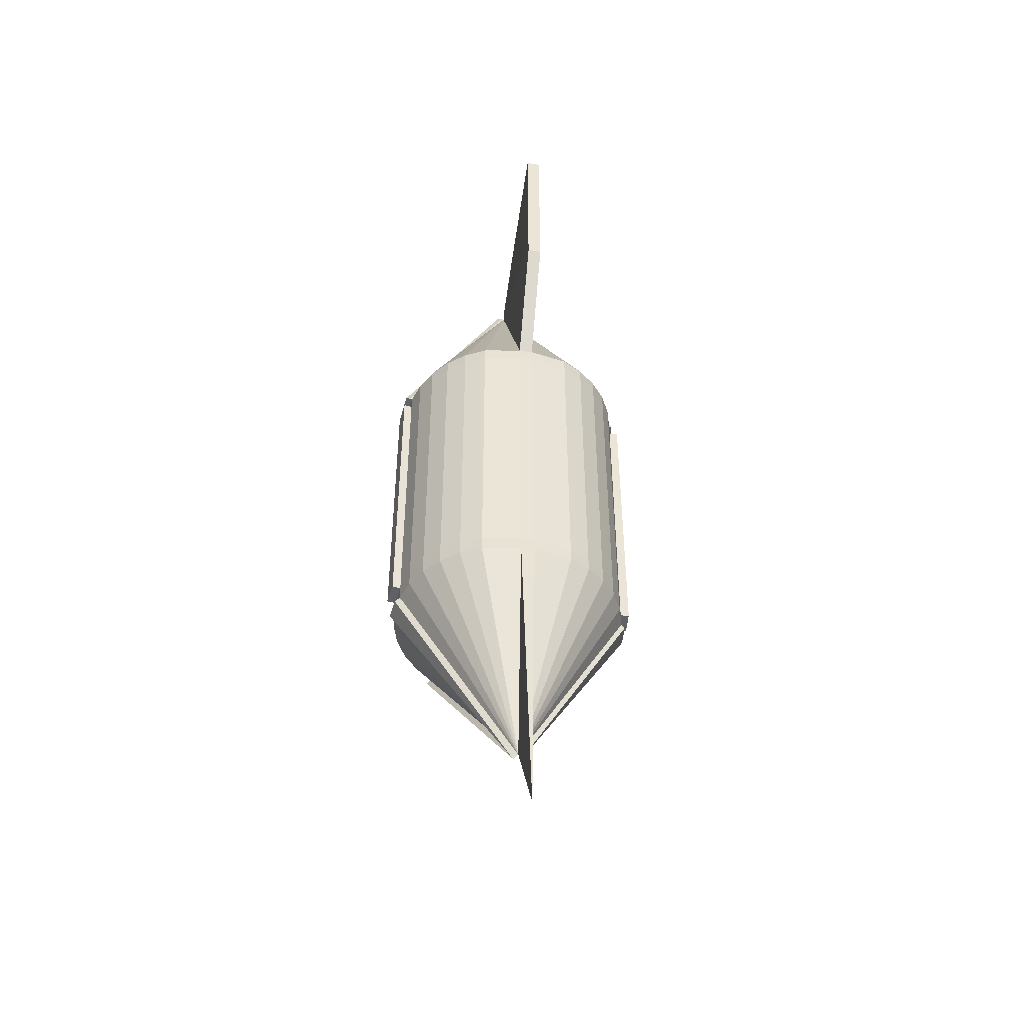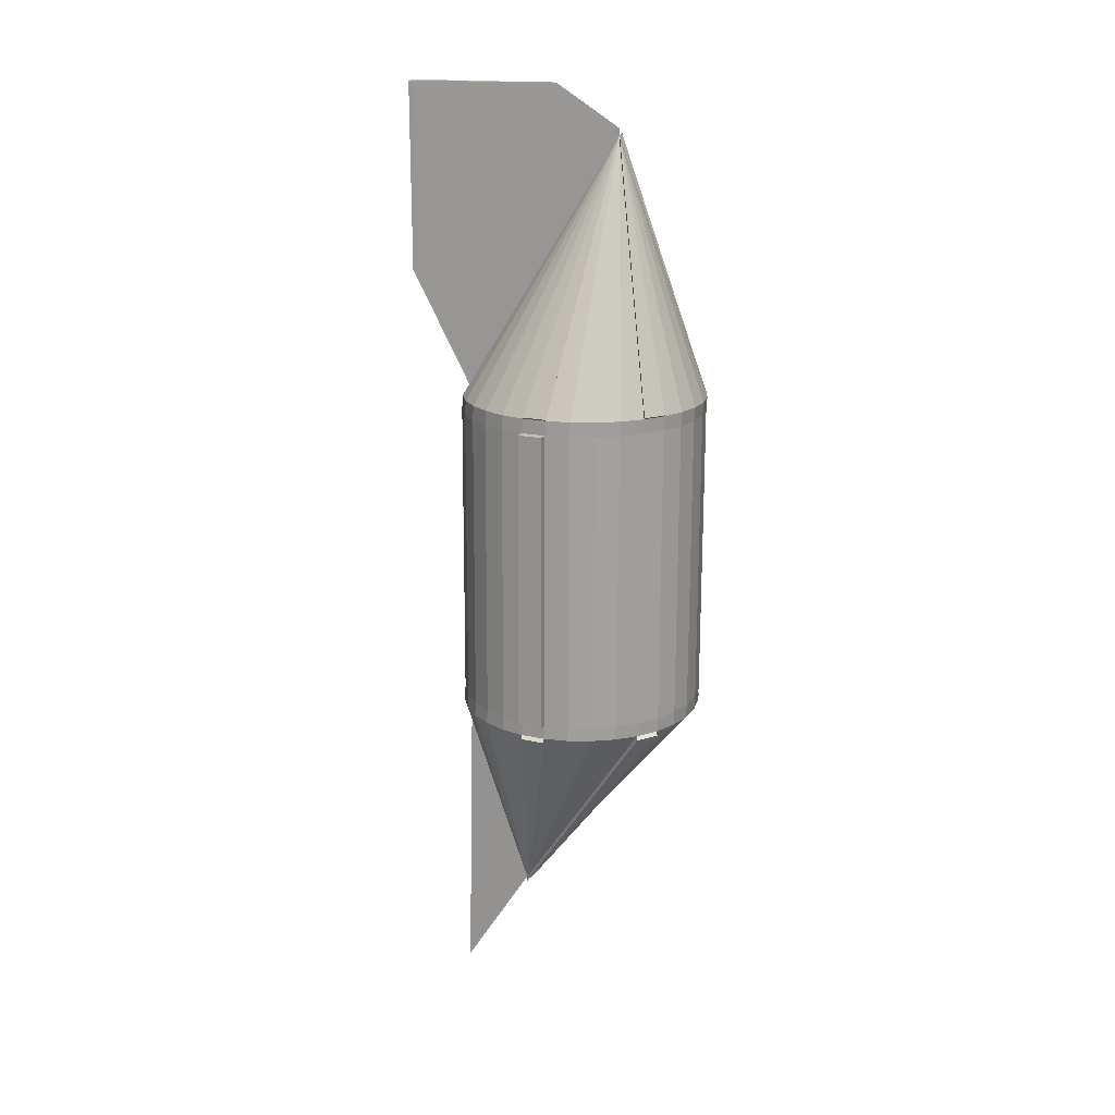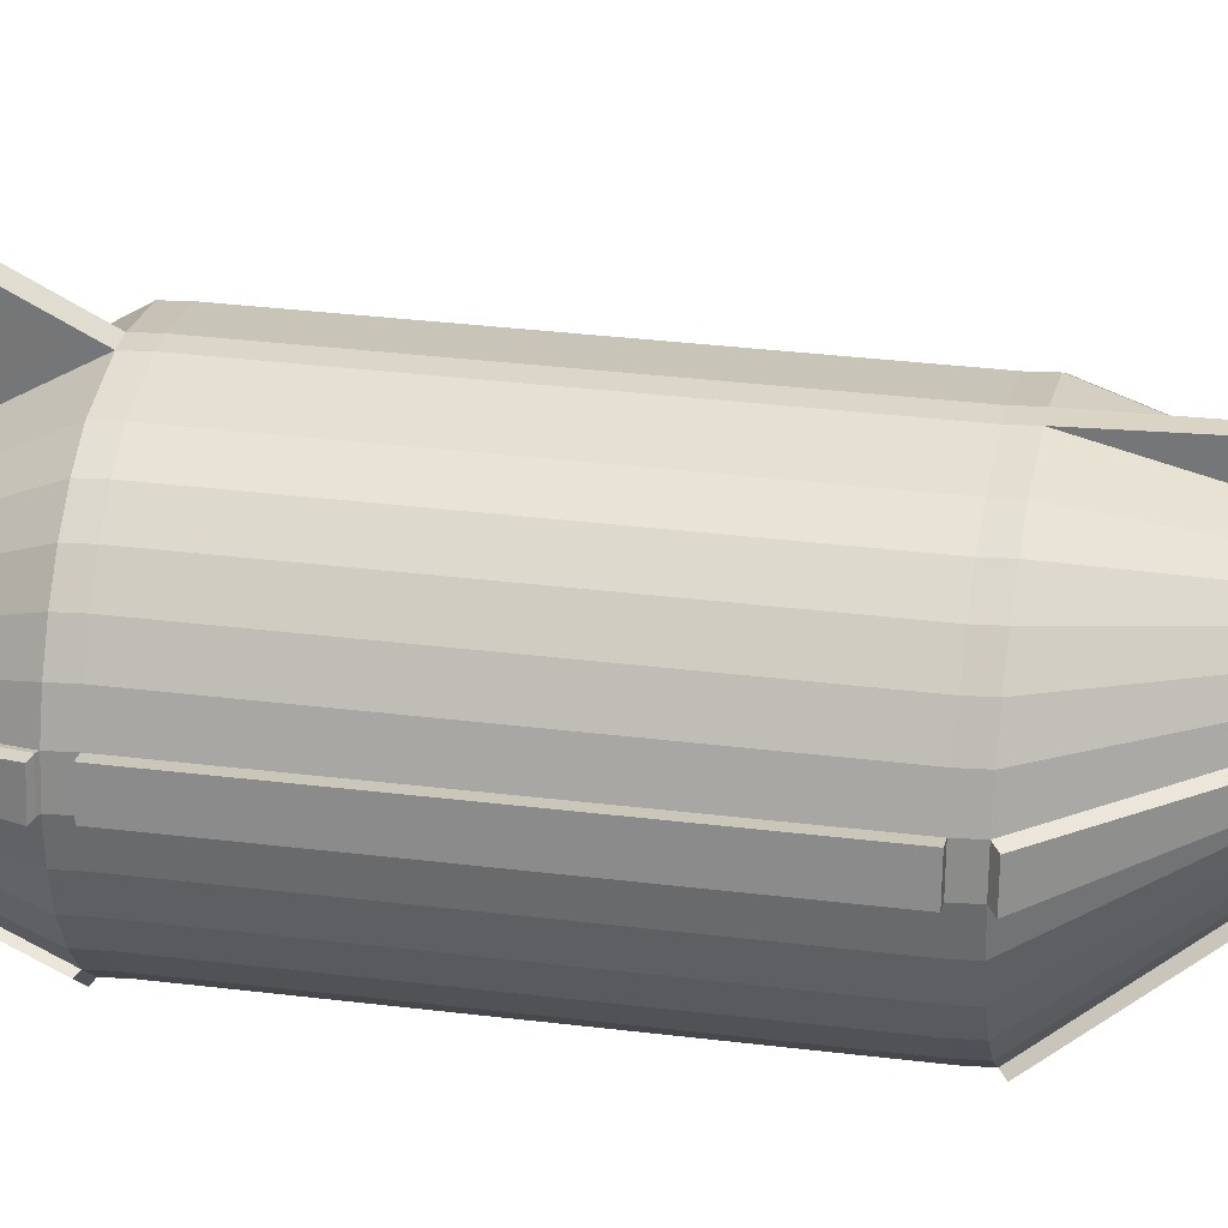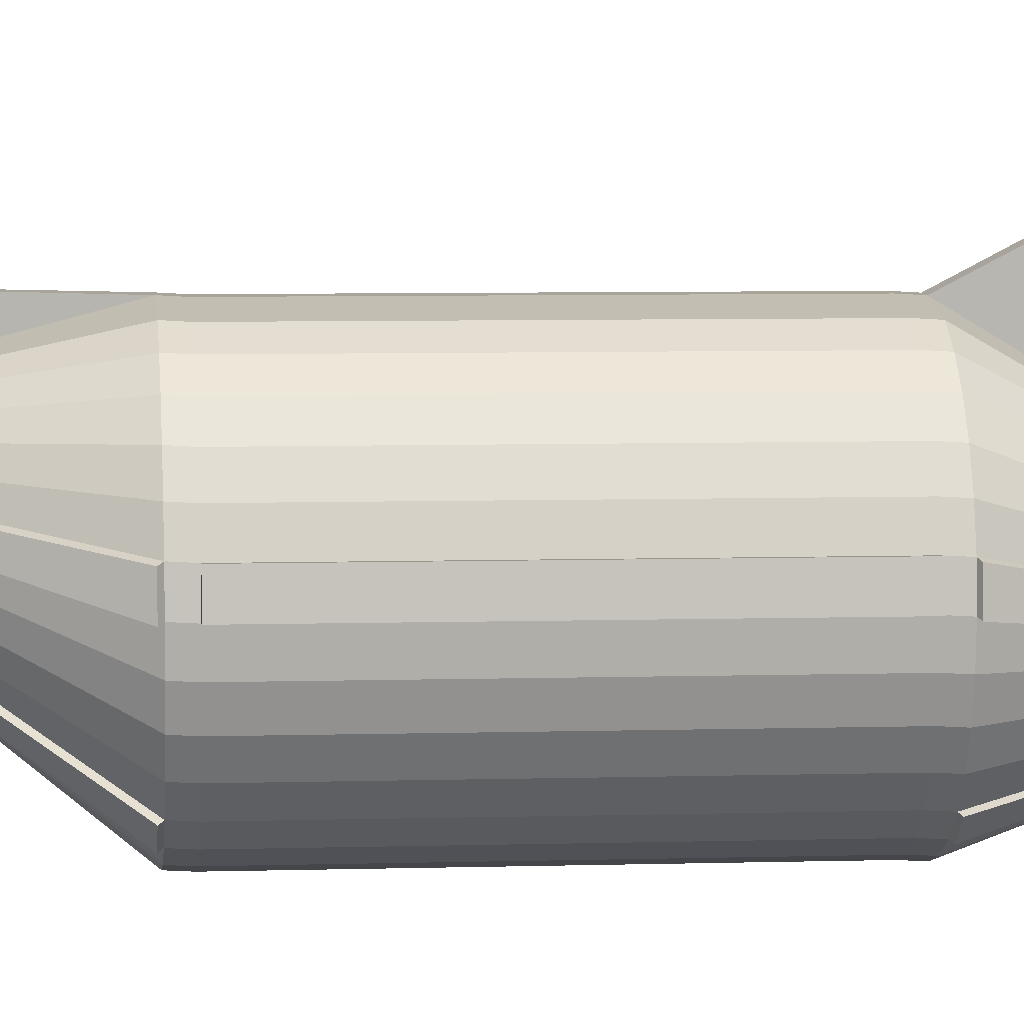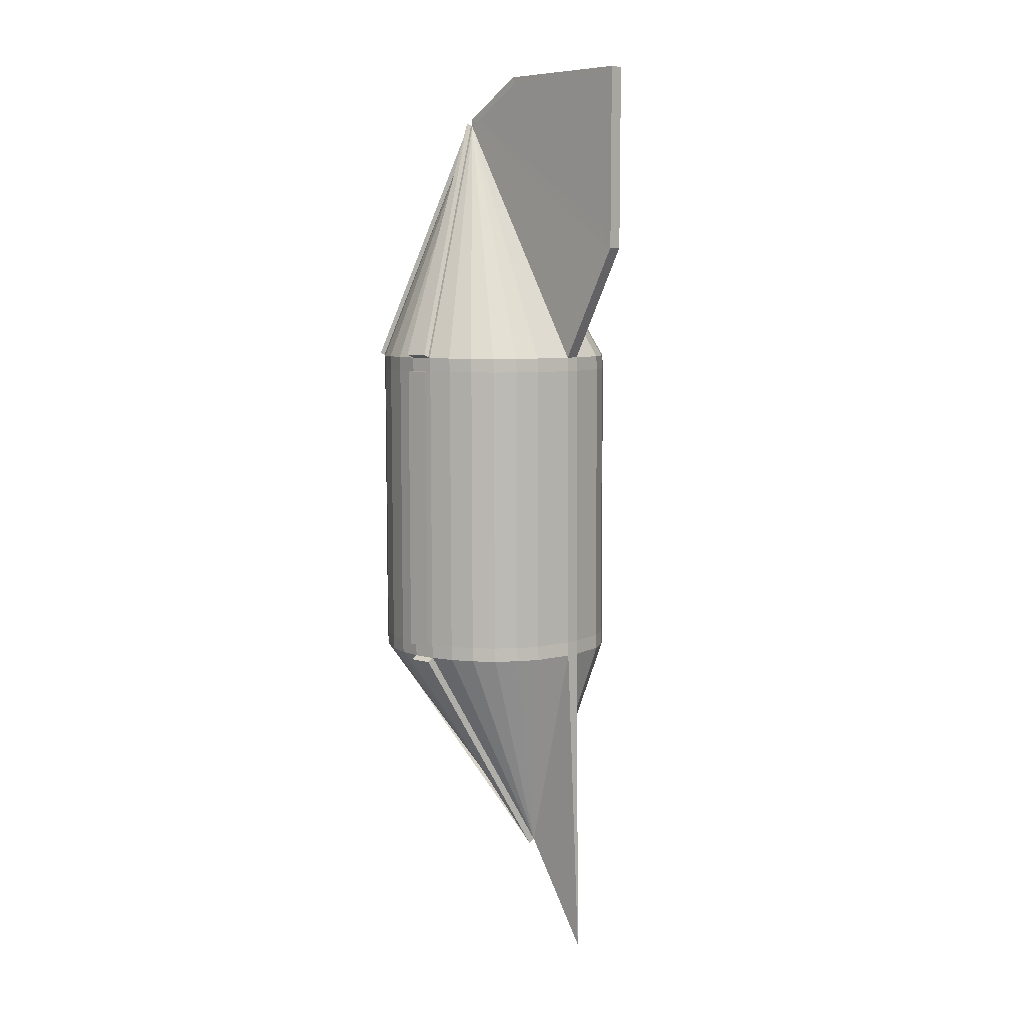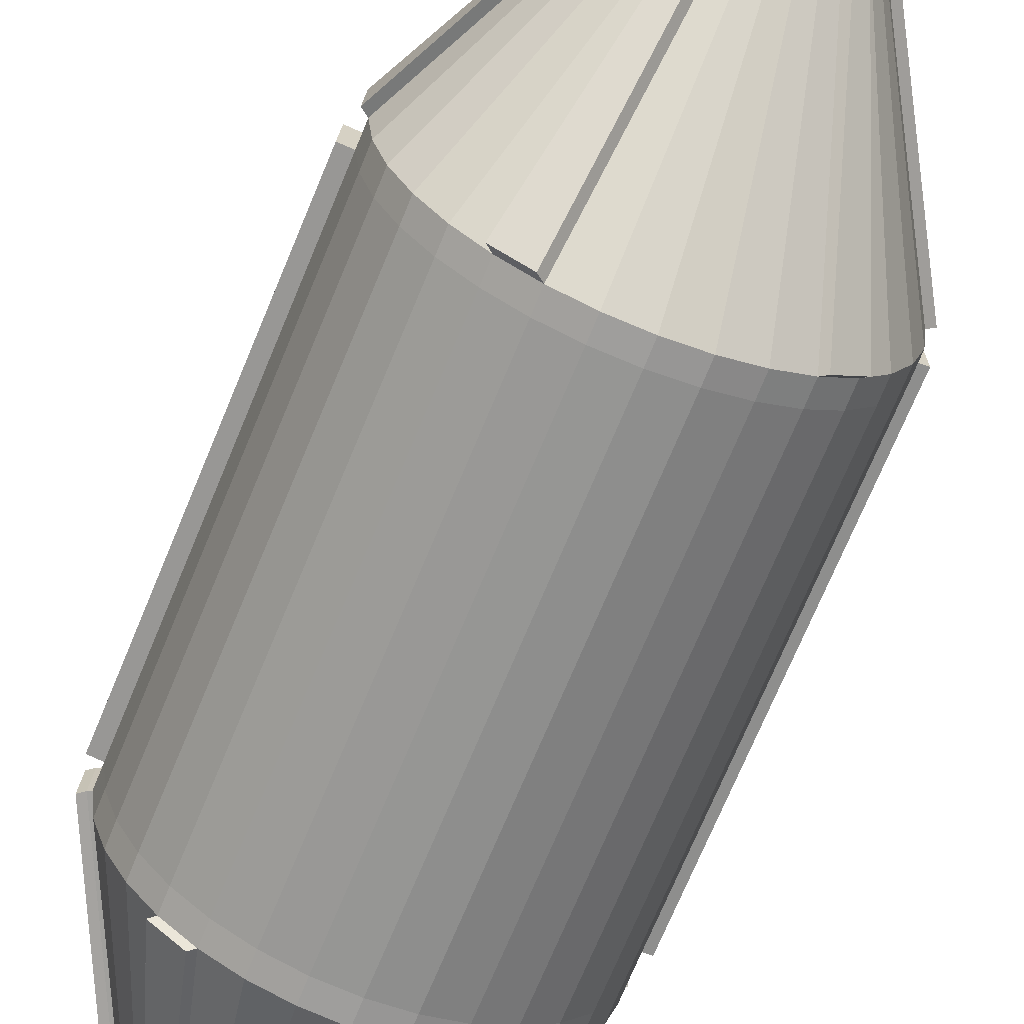
<metadata>
{"format":"obj","ext":"obj","renderer":"f3d","projection":"perspective","resolution":1024,"background":"white","views":[{"elev":-46.0,"azim":169.8,"up":"+Z"},{"elev":17.9,"azim":-71.5,"up":"+Z"},{"elev":29.7,"azim":100.9,"up":"+Y"},{"elev":7.3,"azim":-95.6,"up":"+Y"},{"elev":7.1,"azim":134.5,"up":"+Z"},{"elev":-66.3,"azim":158.1,"up":"+Y"}]}
</metadata>
<code>
o Cylinder
v 0.001678 0.3952 -2.408
v 0.001678 0.684 -2.859
v 0.03169 0.6436 -1.471
v 0.2578 0.6224 0.5976
v 0.2578 0.6372 -1.194
v 0.3743 0.5601 0.5976
v 0.3743 0.5749 -1.194
v 0.4764 0.4764 0.5976
v 0.4764 0.4912 -1.194
v 0.5601 0.3743 0.5976
v 0.5601 0.3891 -1.194
v 0.6224 0.2578 0.5976
v 0.6224 0.2726 -1.194
v 0.6607 0.1314 0.5976
v 0.6607 0.1462 -1.194
v 0.6737 0 0.5976
v 0.6737 0.0148 -1.194
v 0.6607 -0.1314 0.5976
v 0.6607 -0.1166 -1.194
v 0.6224 -0.2578 0.5976
v 0.6224 -0.243 -1.194
v 0.5601 -0.3743 0.5976
v 0.5601 -0.3595 -1.194
v 0.4764 -0.4764 0.5976
v 0.4764 -0.4616 -1.194
v 0.3743 -0.5601 0.5976
v 0.3743 -0.5453 -1.194
v 0.2578 -0.6224 0.5976
v 0.2578 -0.6076 -1.194
v 0.1314 -0.6607 0.5976
v 0.1314 -0.6459 -1.194
v -0 -0.6737 0.5976
v -0 -0.6589 -1.194
v -0.1314 -0.6607 0.5976
v -0.1314 -0.6459 -1.194
v -0.2578 -0.6224 0.5976
v -0.2578 -0.6076 -1.194
v -0.3743 -0.5601 0.5976
v -0.3743 -0.5453 -1.194
v -0.4764 -0.4764 0.5976
v -0.4764 -0.4616 -1.194
v -0.5601 -0.3743 0.5976
v -0.5601 -0.3595 -1.194
v -0.6224 -0.2578 0.5976
v -0.6224 -0.243 -1.194
v -0.6607 -0.1314 0.5976
v -0.6607 -0.1166 -1.194
v -0.6737 0 0.5976
v -0.6737 0.0148 -1.194
v -0.6607 0.1314 0.5976
v -0.6607 0.1462 -1.194
v -0.6224 0.2578 0.5976
v -0.6224 0.2726 -1.194
v -0.5601 0.3743 0.5976
v -0.5601 0.3891 -1.194
v -0.4764 0.4764 0.5976
v -0.4764 0.4912 -1.194
v -0.3743 0.5601 0.5976
v -0.3743 0.5749 -1.194
v -0.2578 0.6224 0.5976
v -0.2578 0.6372 -1.194
v -0.03169 0.6436 -1.471
v 0.03908 0.6657 0.5184
v 0.03908 0.6706 -1.115
v 0.2578 0.6273 0.5184
v 0.2578 0.6323 -1.115
v 0.3743 0.5651 0.5184
v 0.3743 0.57 -1.115
v 0.4764 0.4813 0.5184
v 0.4764 0.4862 -1.115
v 0.5601 0.3792 0.5184
v 0.5601 0.3841 -1.115
v 0.6224 0.2627 0.5184
v 0.6224 0.2677 -1.115
v 0.6607 0.1364 0.5184
v 0.6607 0.1413 -1.115
v 0.6737 0.004934 0.5184
v 0.6737 0.009868 -1.115
v 0.6607 -0.1265 0.5184
v 0.6607 -0.1216 -1.115
v 0.6224 -0.2529 0.5184
v 0.6224 -0.2479 -1.115
v 0.5601 -0.3693 0.5184
v 0.5601 -0.3644 -1.115
v 0.4764 -0.4714 0.5184
v 0.4764 -0.4665 -1.115
v 0.3743 -0.5552 0.5184
v 0.3743 -0.5503 -1.115
v 0.2578 -0.6174 0.5184
v 0.2578 -0.6125 -1.115
v 0.1314 -0.6558 0.5184
v 0.1314 -0.6509 -1.115
v -0 -0.6687 0.5184
v -0 -0.6638 -1.115
v -0.1314 -0.6558 0.5184
v -0.1314 -0.6509 -1.115
v -0.2578 -0.6174 0.5184
v -0.2578 -0.6125 -1.115
v -0.3743 -0.5552 0.5184
v -0.3743 -0.5503 -1.115
v -0.4764 -0.4714 0.5184
v -0.4764 -0.4665 -1.115
v -0.5601 -0.3693 0.5184
v -0.5601 -0.3644 -1.115
v -0.6224 -0.2529 0.5184
v -0.6224 -0.2479 -1.115
v -0.6607 -0.1265 0.5184
v -0.6607 -0.1216 -1.115
v -0.6737 0.004934 0.5184
v -0.6737 0.009868 -1.115
v -0.6607 0.1364 0.5184
v -0.6607 0.1413 -1.115
v -0.6224 0.2627 0.5184
v -0.6224 0.2677 -1.115
v -0.5601 0.3792 0.5184
v -0.5601 0.3841 -1.115
v -0.4764 0.4813 0.5184
v -0.4764 0.4862 -1.115
v -0.3743 0.5651 0.5184
v -0.3743 0.57 -1.115
v -0.2578 0.6273 0.5184
v -0.2578 0.6323 -1.115
v -0.03908 0.6657 0.5184
v -0.03908 0.6706 -1.115
v 0.03801 0.6581 0.6794
v 0.000838 -0.1432 2.006
v -0.03801 0.6581 0.6794
v -0.001678 0.3952 -2.408
v -0.001678 0.684 -2.859
v 0.03908 0.6755 -1.194
v 0 0.3521 -2.415
v -0 0.7281 -3.003
v -0.03908 0.6755 -1.194
v 0.01269 -0.1811 2
v 0.6863 0.001249 0.6039
v 0.6734 0.1327 0.6039
v -0.01973 -0.1907 2.004
v -0.6804 0.123 0.6082
v -0.6934 -0.008431 0.6082
v -0.4961 -0.4848 0.6082
v -0.394 -0.5686 0.6082
v 0.02245 -0.1919 2.006
v 0.3967 -0.5697 0.6097
v 0.4988 -0.4859 0.6097
v 0.03513 -0.1906 2.012
v 0.7088 -0.008342 0.6159
v 0.6959 0.1231 0.6159
v 0.4005 -0.558 -1.217
v 0.2841 -0.6203 -1.217
v 0.687 0.1335 -1.217
v 0.6999 0.002117 -1.217
v 0.02628 0.3394 -2.438
v -0.6946 0.006834 -1.21
v -0.6817 0.1383 -1.21
v -0.3952 -0.5533 -1.21
v -0.4973 -0.4695 -1.21
v -0.02094 0.3441 -2.431
v 0.7074 0.1437 0.5184
v 0.7074 0.1487 -1.115
v 0.7203 0.0123 0.5184
v 0.7203 0.01724 -1.115
v -0.7218 0.00967 0.5184
v -0.7218 0.0146 -1.115
v -0.7088 0.1411 0.5184
v -0.7088 0.146 -1.115
v 0.000807 0.18 2.223
v -0.03807 0.9531 2.217
v 0.03807 0.9531 2.217
v -0.03774 0.951 1.245
v 0.03774 0.951 1.245
v 0.001405 -0.1439 2.015
v -0.000838 -0.1432 2.006
v 0.03908 0.6607 0.5976
v -0.000807 0.18 2.223
v 0.03908 0.9932 2.257
v 0.03908 0.9909 1.235
v -0.001405 -0.1439 2.015
v 0 -0.1823 1.994
v -0.03908 0.6607 0.5976
v 0 0.1684 2.263
v -0.03908 0.9932 2.257
v -0.03908 0.9909 1.235
v 0 -0.1857 2.035
v -0.03908 0.9911 1.328
v 0.03908 0.9911 1.328
v 0 -0.1534 2.056
v 0.03777 0.9512 1.334
v 0.001351 -0.1144 2.034
v -0.03777 0.9512 1.334
v -0.001351 -0.1144 2.034
f 173 178 4
f 4 178 6
f 6 178 8
f 8 178 10
f 10 178 12
f 12 178 14
f 16 178 18
f 18 178 20
f 20 178 22
f 22 178 24
f 26 178 28
f 28 178 30
f 30 178 32
f 32 178 34
f 34 178 36
f 36 178 38
f 40 178 42
f 42 178 44
f 44 178 46
f 46 178 48
f 50 178 52
f 52 178 54
f 54 178 56
f 56 178 58
f 58 178 60
f 60 178 179
f 131 61 133
f 131 59 61
f 131 57 59
f 131 55 57
f 131 53 55
f 131 51 53
f 131 47 49
f 131 45 47
f 131 43 45
f 131 41 43
f 131 37 39
f 131 35 37
f 131 33 35
f 131 31 33
f 131 29 31
f 131 25 27
f 131 23 25
f 131 21 23
f 131 19 21
f 131 17 19
f 131 13 15
f 131 11 13
f 131 9 11
f 131 7 9
f 131 5 7
f 131 130 5
f 64 63 65 66
f 66 65 67 68
f 68 67 69 70
f 70 69 71 72
f 72 71 73 74
f 74 73 75 76
f 78 77 79 80
f 80 79 81 82
f 82 81 83 84
f 84 83 85 86
f 86 85 87 88
f 88 87 89 90
f 90 89 91 92
f 92 91 93 94
f 94 93 95 96
f 96 95 97 98
f 98 97 99 100
f 100 99 101 102
f 102 101 103 104
f 104 103 105 106
f 106 105 107 108
f 108 107 109 110
f 112 111 113 114
f 114 113 115 116
f 116 115 117 118
f 118 117 119 120
f 120 119 121 122
f 122 121 123 124
f 14 178 134 136
f 178 16 135 134
f 16 14 136 135
f 26 24 144 143
f 178 40 140 137
f 50 48 139 138
f 63 123 179 173
f 121 60 179 123
f 119 58 60 121
f 117 56 58 119
f 115 54 56 117
f 113 52 54 115
f 111 50 52 113
f 39 41 156 155
f 109 48 50 111
f 107 46 48 109
f 105 44 46 107
f 103 42 44 105
f 101 40 42 103
f 41 131 157 156
f 99 38 40 101
f 97 36 38 99
f 95 34 36 97
f 93 32 34 95
f 91 30 32 93
f 89 28 30 91
f 131 15 150 152
f 87 26 28 89
f 85 24 26 87
f 83 22 24 85
f 81 20 22 83
f 79 18 20 81
f 77 16 18 79
f 15 17 151 150
f 75 14 16 77
f 73 12 14 75
f 71 10 12 73
f 69 8 10 71
f 67 6 8 69
f 65 4 6 67
f 63 173 4 65
f 130 64 66 5
f 5 66 68 7
f 7 68 70 9
f 9 70 72 11
f 11 72 74 13
f 13 74 76 15
f 15 76 78 17
f 78 76 159 161
f 17 78 80 19
f 19 80 82 21
f 21 82 84 23
f 23 84 86 25
f 25 86 88 27
f 27 88 90 29
f 29 90 92 31
f 31 92 94 33
f 33 94 96 35
f 35 96 98 37
f 37 98 100 39
f 39 100 102 41
f 41 102 104 43
f 43 104 106 45
f 45 106 108 47
f 47 108 110 49
f 49 110 112 51
f 111 112 165 164
f 51 112 114 53
f 53 114 116 55
f 55 116 118 57
f 57 118 120 59
f 59 120 122 61
f 61 122 124 133
f 130 132 133 124 64
f 64 124 123 63
f 2 1 131 132
f 3 2 132 130
f 1 3 130 131
f 128 129 132 131
f 129 62 133 132
f 62 128 131 133
f 135 136 147 146
f 141 137 140
f 139 137 138
f 48 178 137 139
f 38 178 137 141
f 40 38 141 140
f 178 50 138 137
f 144 142 143
f 147 145 146
f 134 135 146 145
f 178 26 143 142
f 136 134 145 147
f 24 178 142 144
f 152 148 149
f 152 150 151
f 29 131 152 149
f 17 131 152 151
f 27 29 149 148
f 131 27 148 152
f 157 153 154
f 157 155 156
f 51 131 157 154
f 131 39 155 157
f 49 51 154 153
f 131 49 153 157
f 159 158 160 161
f 77 78 161 160
f 76 75 158 159
f 75 77 160 158
f 163 162 164 165
f 110 109 162 163
f 109 111 164 162
f 112 110 163 165
f 185 184 181 175
f 181 180 175
f 173 179 182 176
f 125 126 178 173
f 166 168 175 180
f 170 125 173 176
f 126 171 183 178
f 187 170 176 185
f 188 166 180 186
f 172 127 179 178
f 167 174 180 181
f 189 167 181 184
f 177 172 178 183
f 127 169 182 179
f 190 177 183 186
f 174 190 186 180
f 169 189 184 182
f 171 188 186 183
f 168 187 185 175
f 169 177 190 189
f 171 170 187 188
f 176 182 184 185
f 128 62 129
f 1 2 3
f 188 187 168 166
f 189 190 174 167
f 127 172 177 169
f 126 125 170 171

</code>
